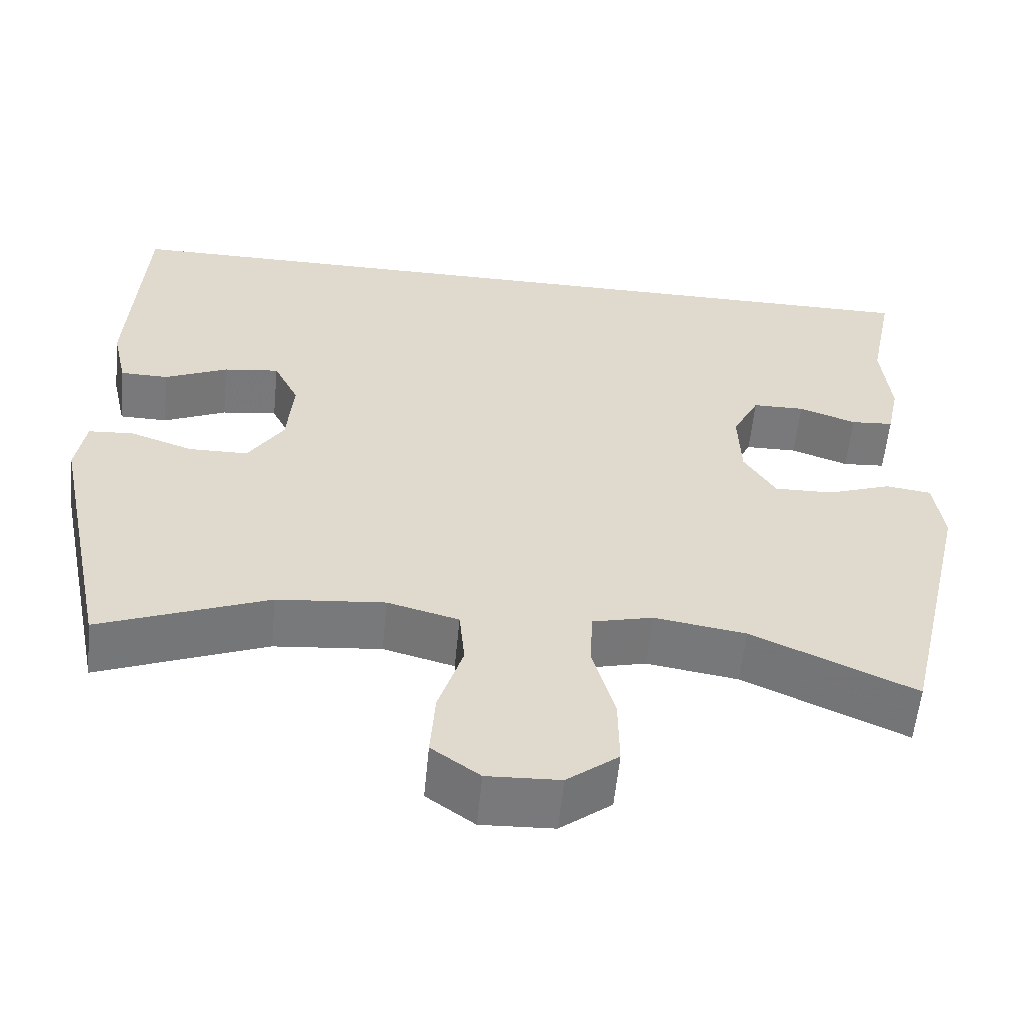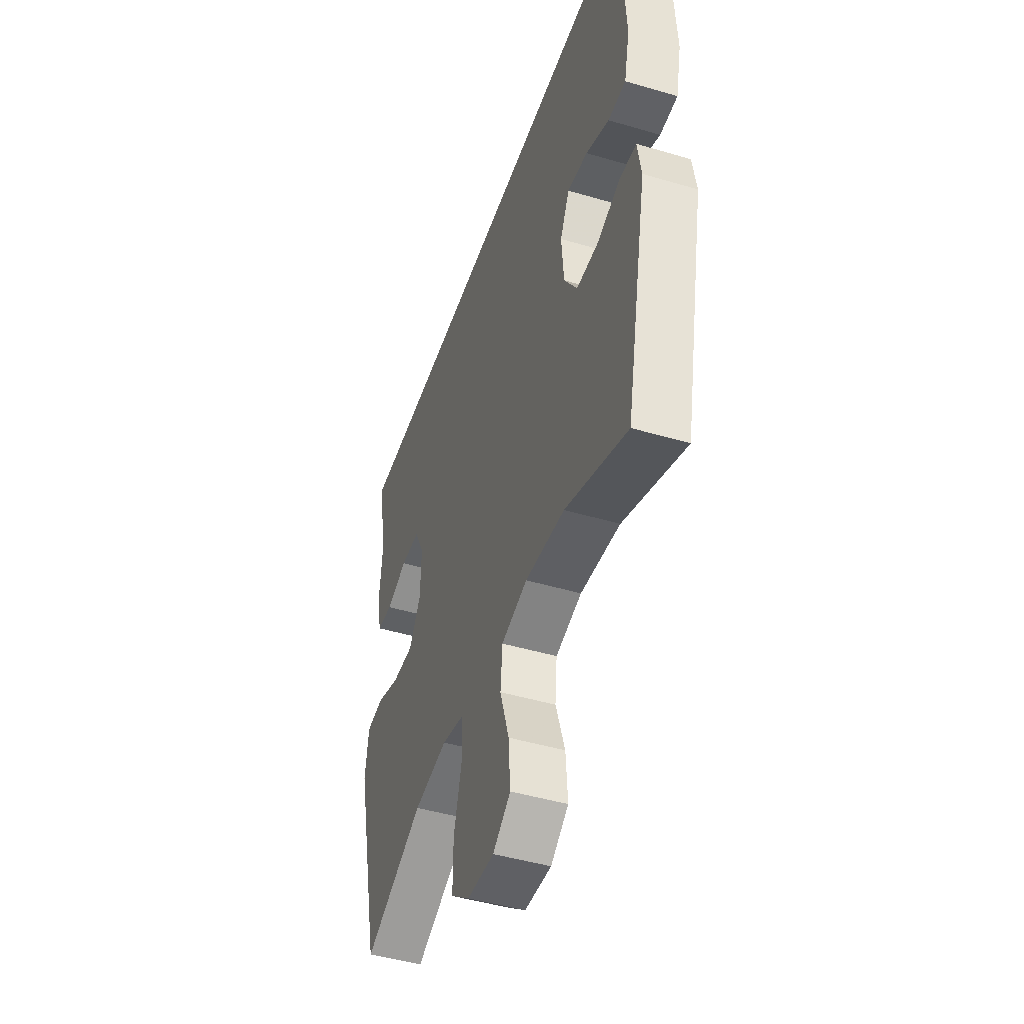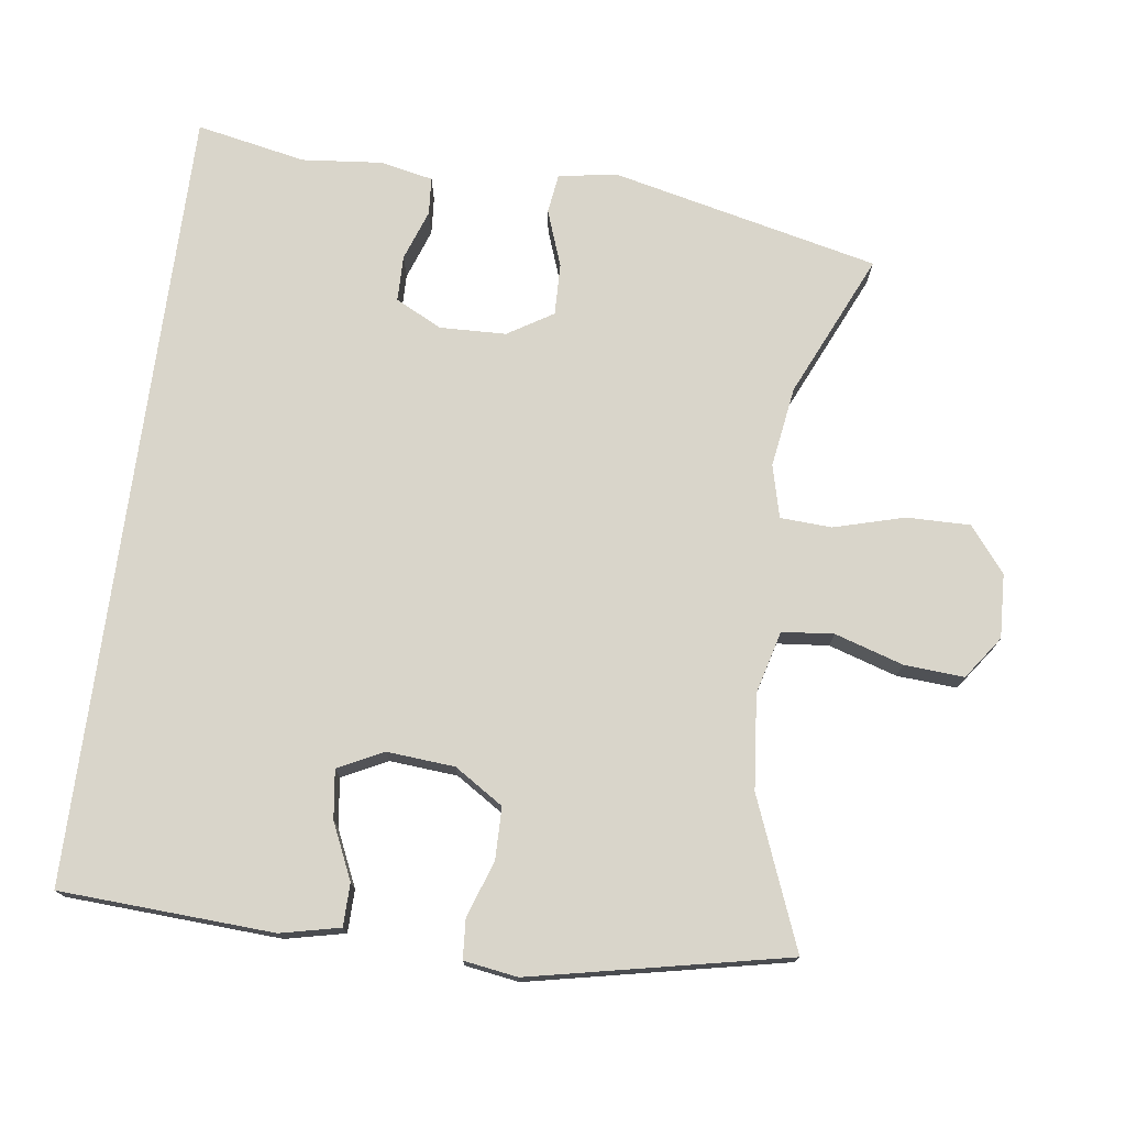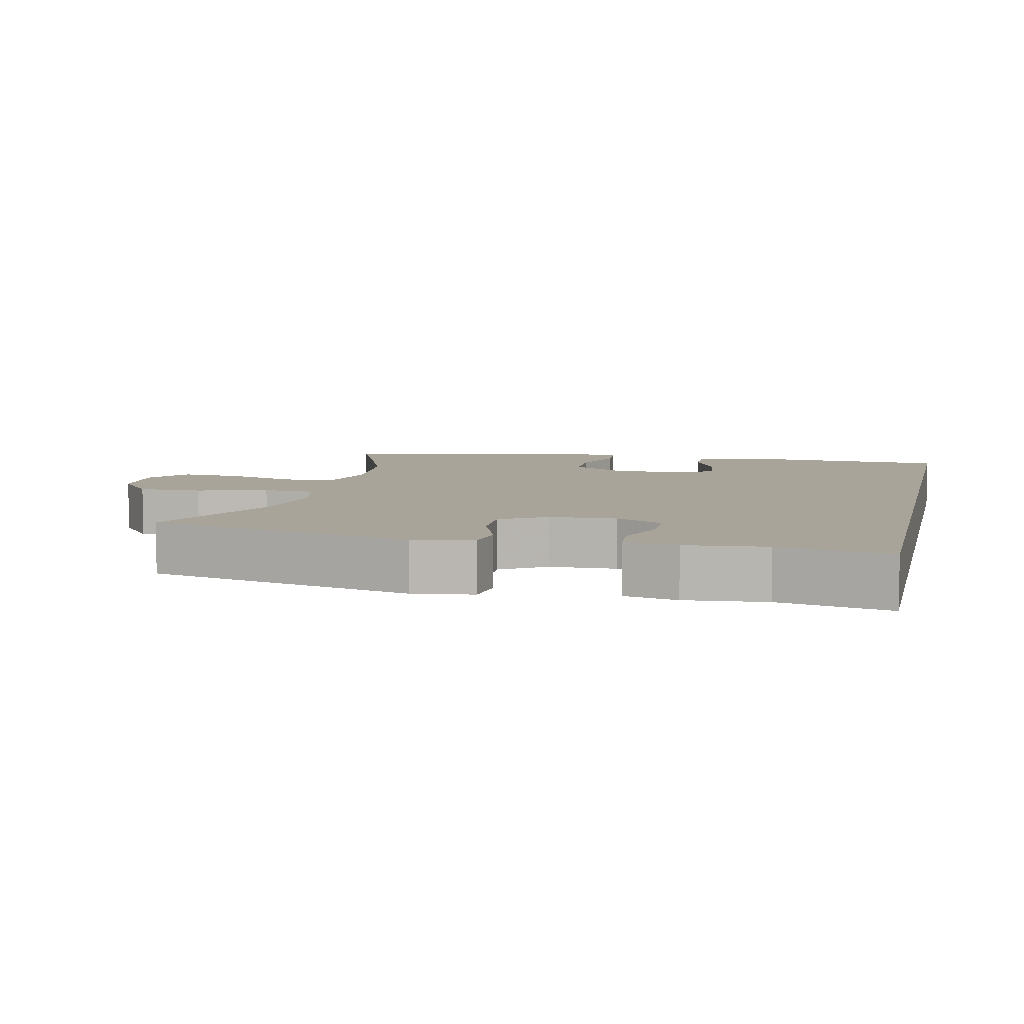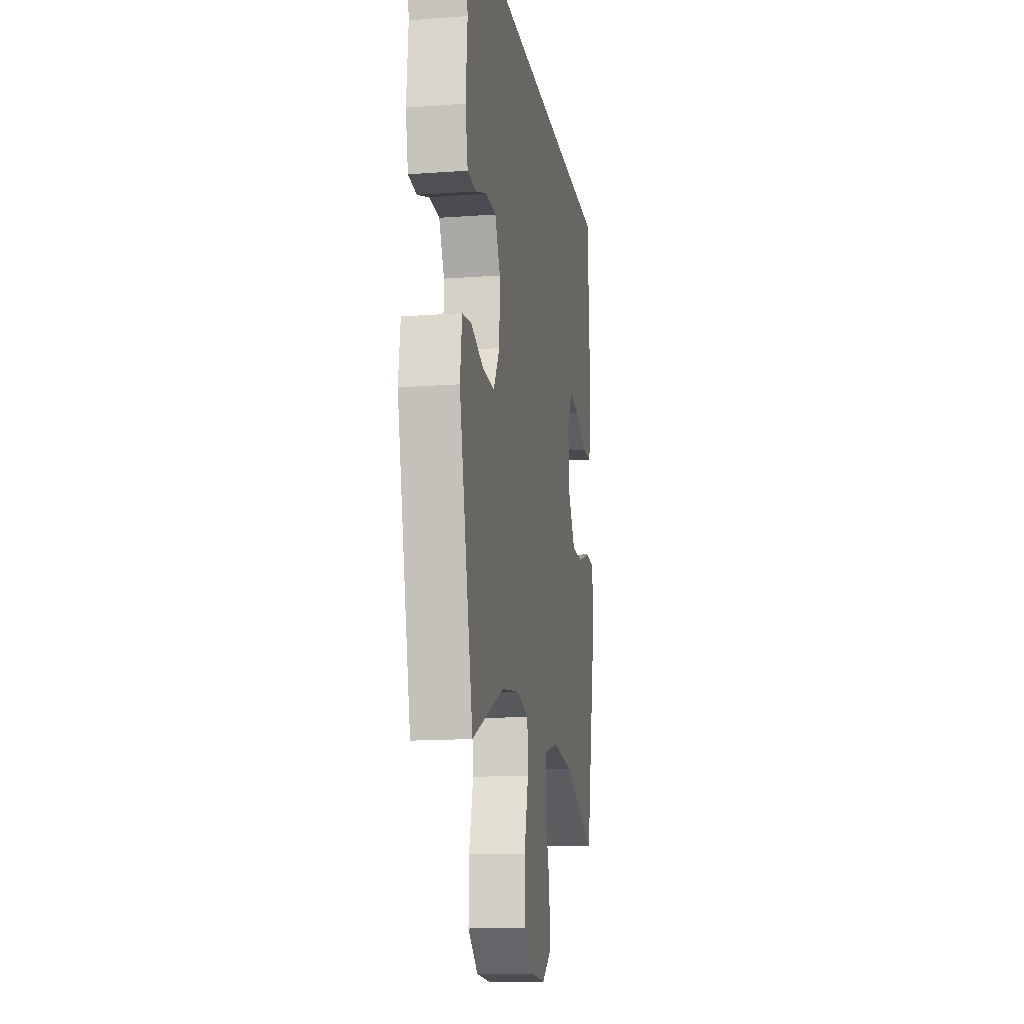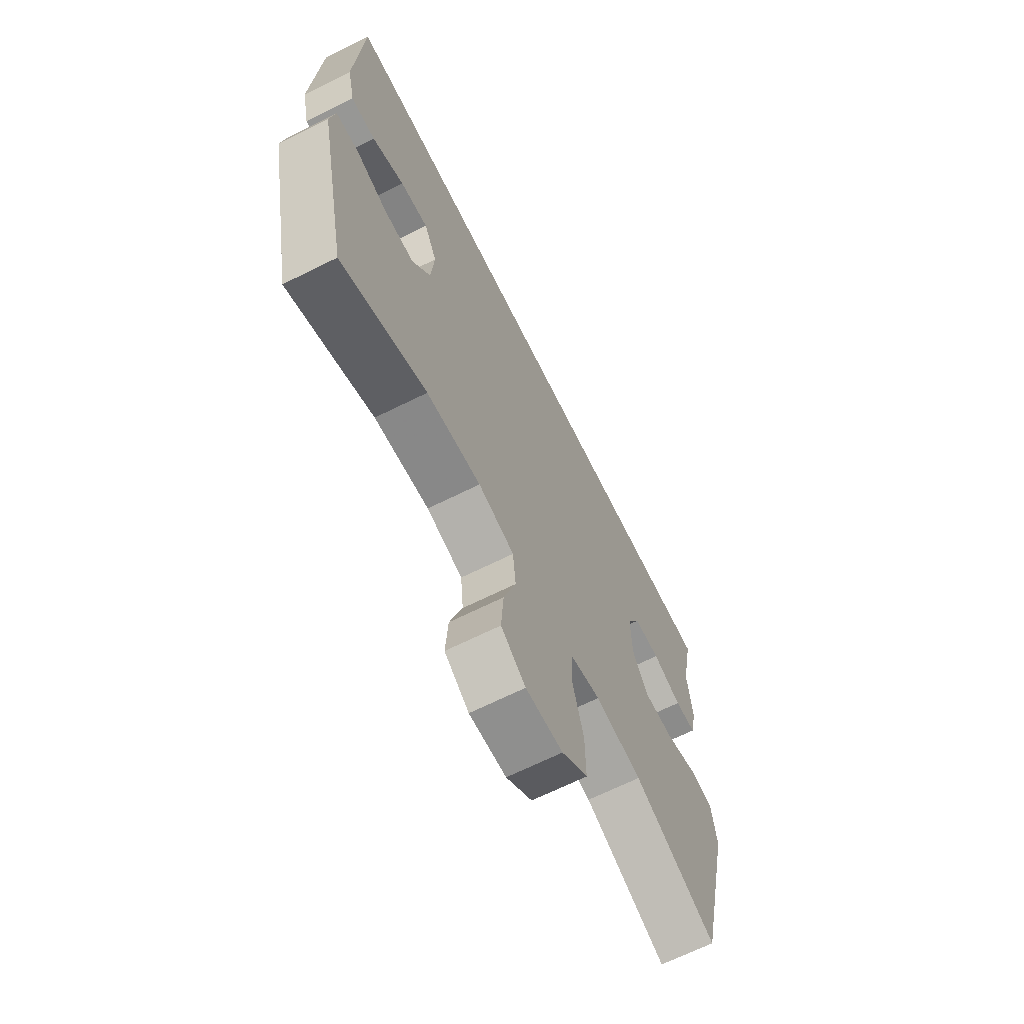
<metadata>
{"format":"obj","ext":"obj","renderer":"f3d","projection":"perspective","resolution":1024,"background":"white","views":[{"elev":-57.9,"azim":174.4,"up":"+Z"},{"elev":-46.5,"azim":71.4,"up":"+Z"},{"elev":74.7,"azim":97.6,"up":"+Y"},{"elev":7.1,"azim":-77.3,"up":"+Y"},{"elev":-14.5,"azim":-80.9,"up":"+Z"},{"elev":-67.3,"azim":116.5,"up":"+Z"}]}
</metadata>
<code>
v 0.5 0.07 -0.5
v 0.287 0.07 -0.416
v 0.151 0.07 -0.403
v 0.061 0.07 -0.427
v 0.054 0.07 -0.501
v 0.085 0.07 -0.599
v 0.091 0.07 -0.685
v 0.03 0.07 -0.729
v -0.062 0.07 -0.725
v -0.127 0.07 -0.674
v -0.126 0.07 -0.583
v -0.098 0.07 -0.482
v -0.102 0.07 -0.408
v -0.178 0.07 -0.389
v -0.294 0.07 -0.407
v -0.5 0.07 -0.5
v -0.589 0.07 -0.119
v -0.577 0.07 -0.032
v -0.519 0.07 -0.024
v -0.438 0.07 -0.053
v -0.363 0.07 -0.055
v -0.323 0.07 0.01
v -0.32 0.07 0.105
v -0.354 0.07 0.172
v -0.42 0.07 0.173
v -0.493 0.07 0.147
v -0.547 0.07 0.151
v -0.563 0.07 0.227
v -0.552 0.07 0.342
v -0.584 0.07 0.5
v 0.544 0.07 0.5
v 0.561 0.07 0.194
v 0.542 0.07 0.109
v 0.481 0.07 0.108
v 0.401 0.07 0.144
v 0.331 0.07 0.153
v 0.299 0.07 0.088
v 0.307 0.07 -0.009
v 0.352 0.07 -0.079
v 0.427 0.07 -0.08
v 0.507 0.07 -0.052
v 0.564 0.07 -0.056
v 0.576 0.07 -0.133
v 0.5 0 -0.5
v 0.287 0 -0.416
v 0.151 0 -0.403
v 0.061 0 -0.427
v 0.054 0 -0.501
v 0.085 0 -0.599
v 0.091 0 -0.685
v 0.03 0 -0.729
v -0.062 0 -0.725
v -0.127 0 -0.674
v -0.126 0 -0.583
v -0.098 0 -0.482
v -0.102 0 -0.408
v -0.178 0 -0.389
v -0.294 0 -0.407
v -0.5 0 -0.5
v -0.589 0 -0.119
v -0.577 0 -0.032
v -0.519 0 -0.024
v -0.438 0 -0.053
v -0.363 0 -0.055
v -0.323 0 0.01
v -0.32 0 0.105
v -0.354 0 0.172
v -0.42 0 0.173
v -0.493 0 0.147
v -0.547 0 0.151
v -0.563 0 0.227
v -0.552 0 0.342
v -0.584 0 0.5
v 0.544 0 0.5
v 0.561 0 0.194
v 0.542 0 0.109
v 0.481 0 0.108
v 0.401 0 0.144
v 0.331 0 0.153
v 0.299 0 0.088
v 0.307 0 -0.009
v 0.352 0 -0.079
v 0.427 0 -0.08
v 0.507 0 -0.052
v 0.564 0 -0.056
v 0.576 0 -0.133
f 43 1 2
f 42 43 2
f 41 42 2
f 40 41 2
f 39 40 2 3
f 38 39 3 4
f 37 38 4
f 33 34 35
f 32 33 35
f 31 32 35
f 31 35 36
f 30 31 36
f 29 30 36
f 27 28 29
f 26 27 29
f 25 26 29
f 24 25 29
f 24 29 36 37
f 18 19 20
f 17 18 20
f 16 17 20
f 15 16 20
f 14 15 20 21
f 13 14 21 22
f 10 11 12
f 9 10 12
f 8 9 12
f 7 8 12
f 6 7 12
f 5 6 12
f 4 5 12 13
f 23 24 37 4
f 4 13 22 23
f 45 44 86
f 45 86 85
f 45 85 84
f 45 84 83
f 46 45 83 82
f 47 46 82 81
f 47 81 80
f 78 77 76
f 78 76 75
f 78 75 74
f 79 78 74
f 79 74 73
f 79 73 72
f 72 71 70
f 72 70 69
f 72 69 68
f 72 68 67
f 80 79 72 67
f 63 62 61
f 63 61 60
f 63 60 59
f 63 59 58
f 64 63 58 57
f 65 64 57 56
f 55 54 53
f 55 53 52
f 55 52 51
f 55 51 50
f 55 50 49
f 55 49 48
f 56 55 48 47
f 47 80 67 66
f 66 65 56 47
f 1 44 45 2
f 2 45 46 3
f 3 46 47 4
f 4 47 48 5
f 5 48 49 6
f 6 49 50 7
f 7 50 51 8
f 8 51 52 9
f 9 52 53 10
f 10 53 54 11
f 11 54 55 12
f 12 55 56 13
f 13 56 57 14
f 14 57 58 15
f 15 58 59 16
f 16 59 60 17
f 17 60 61 18
f 18 61 62 19
f 19 62 63 20
f 20 63 64 21
f 21 64 65 22
f 22 65 66 23
f 23 66 67 24
f 24 67 68 25
f 25 68 69 26
f 26 69 70 27
f 27 70 71 28
f 28 71 72 29
f 29 72 73 30
f 30 73 74 31
f 31 74 75 32
f 32 75 76 33
f 33 76 77 34
f 34 77 78 35
f 35 78 79 36
f 36 79 80 37
f 37 80 81 38
f 38 81 82 39
f 39 82 83 40
f 40 83 84 41
f 41 84 85 42
f 42 85 86 43
f 43 86 44 1

</code>
